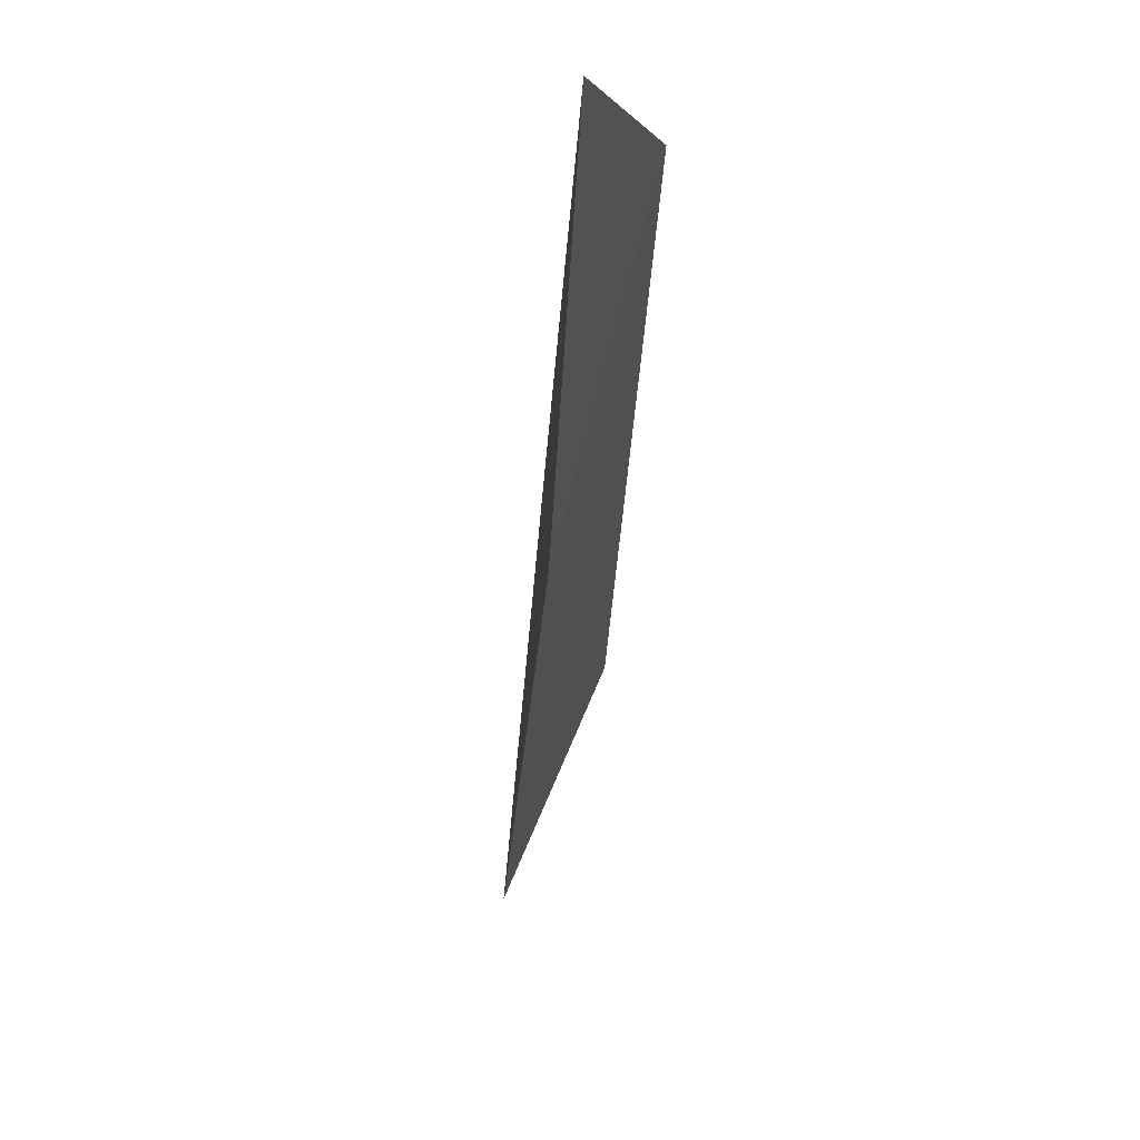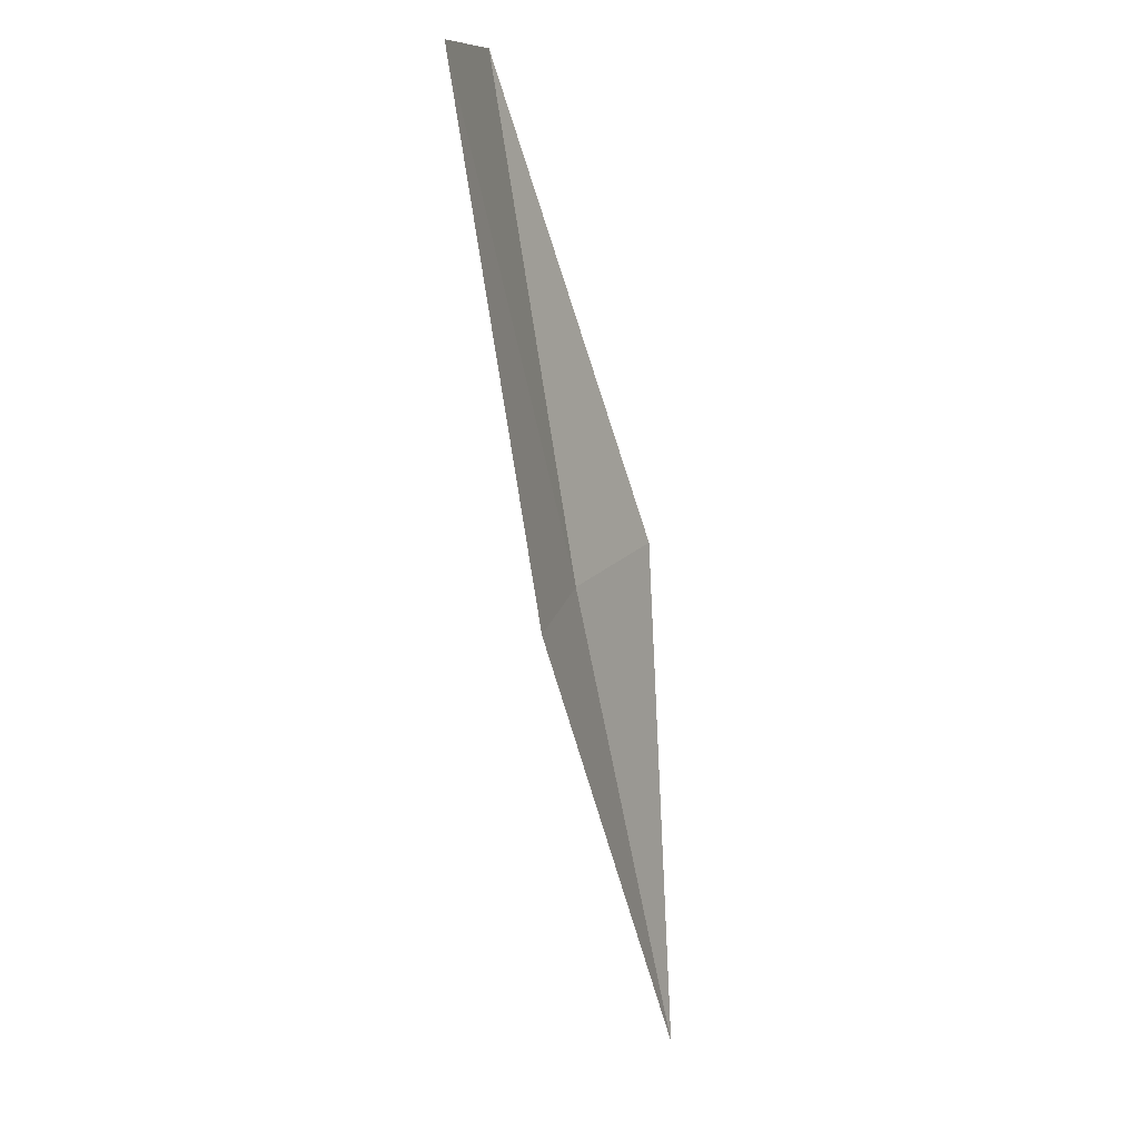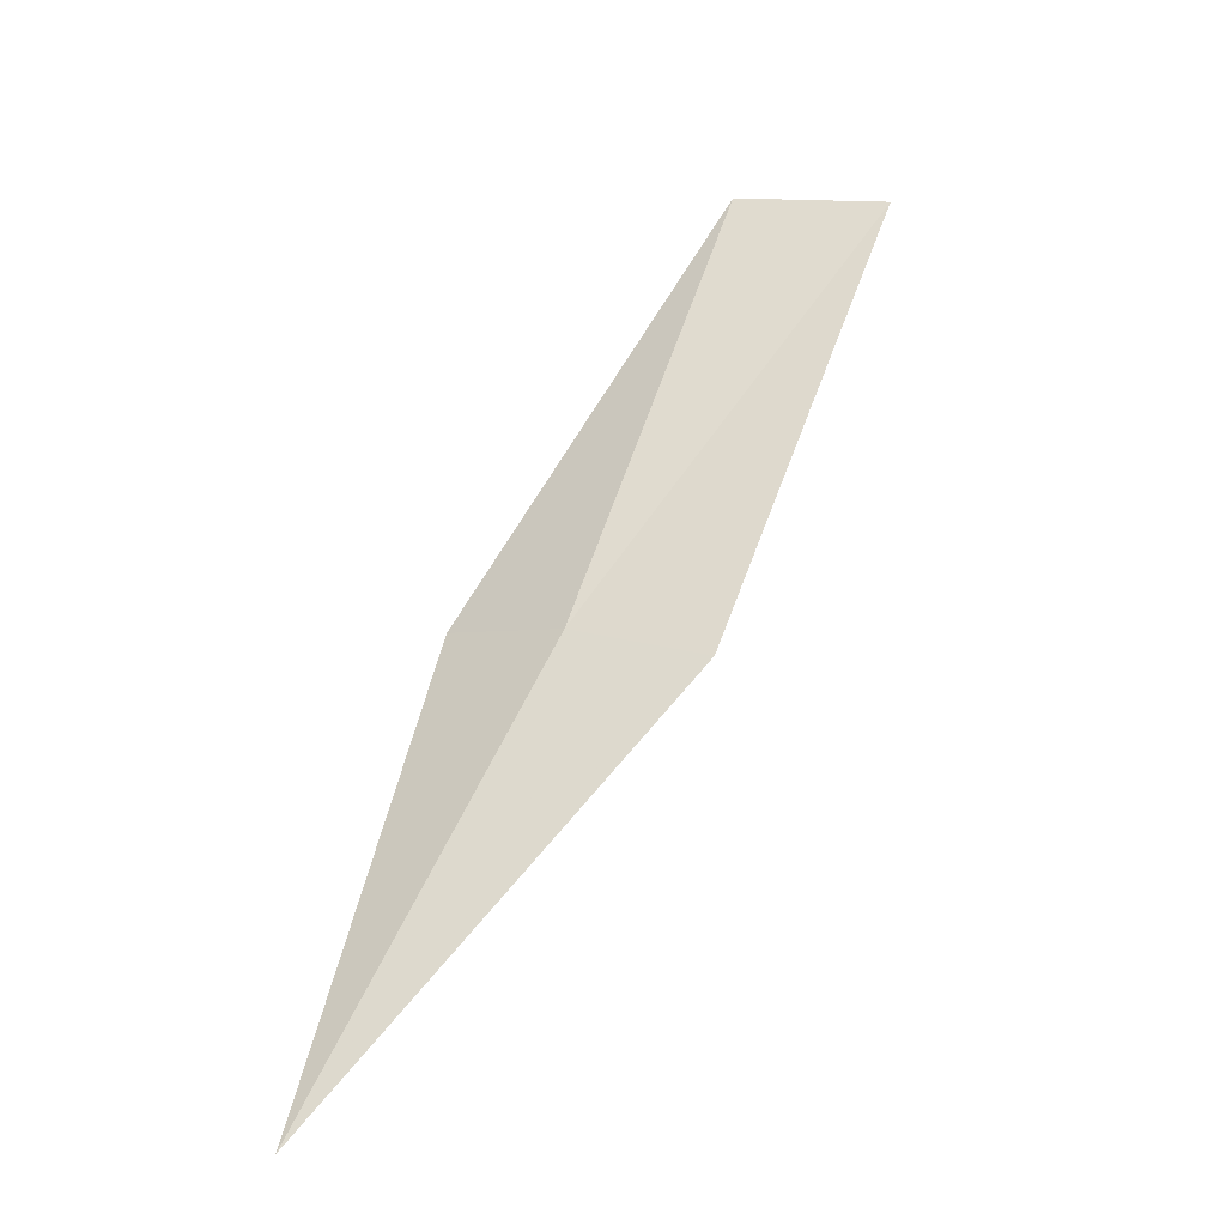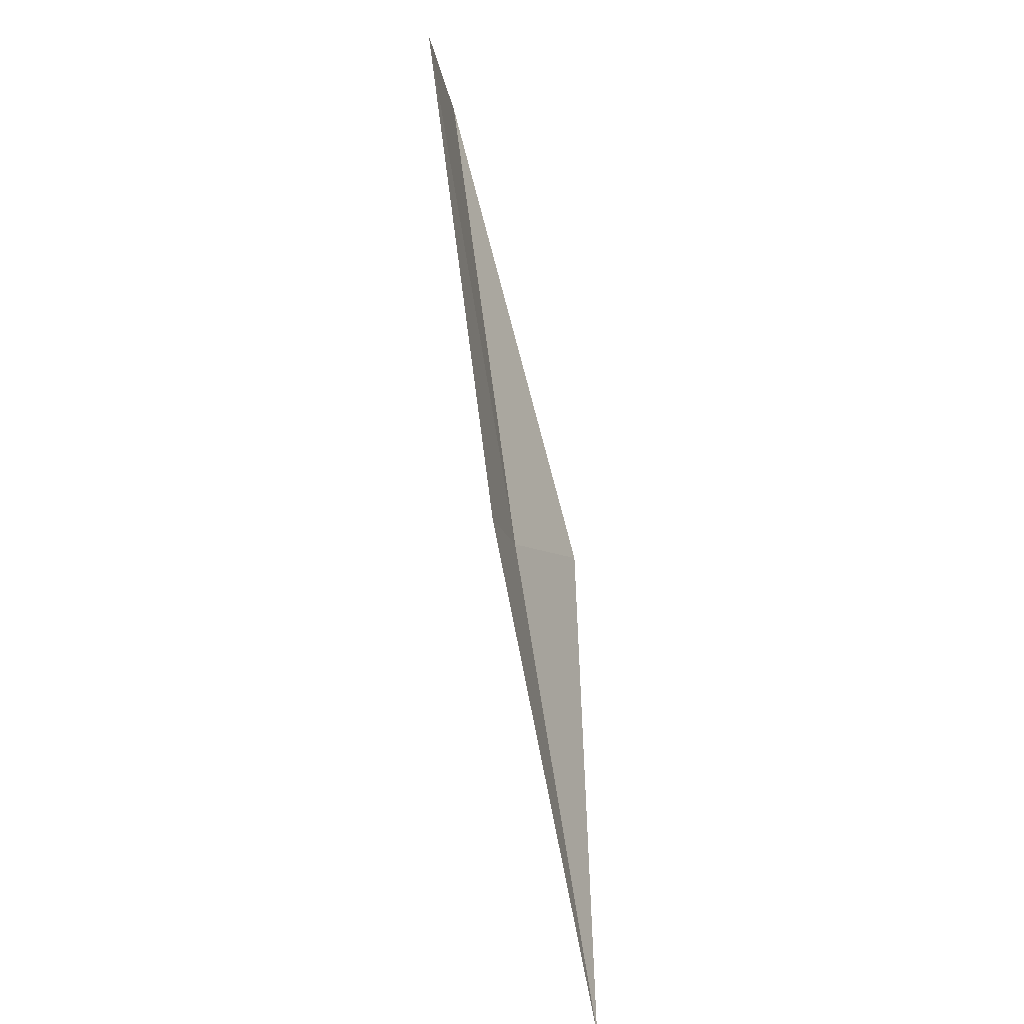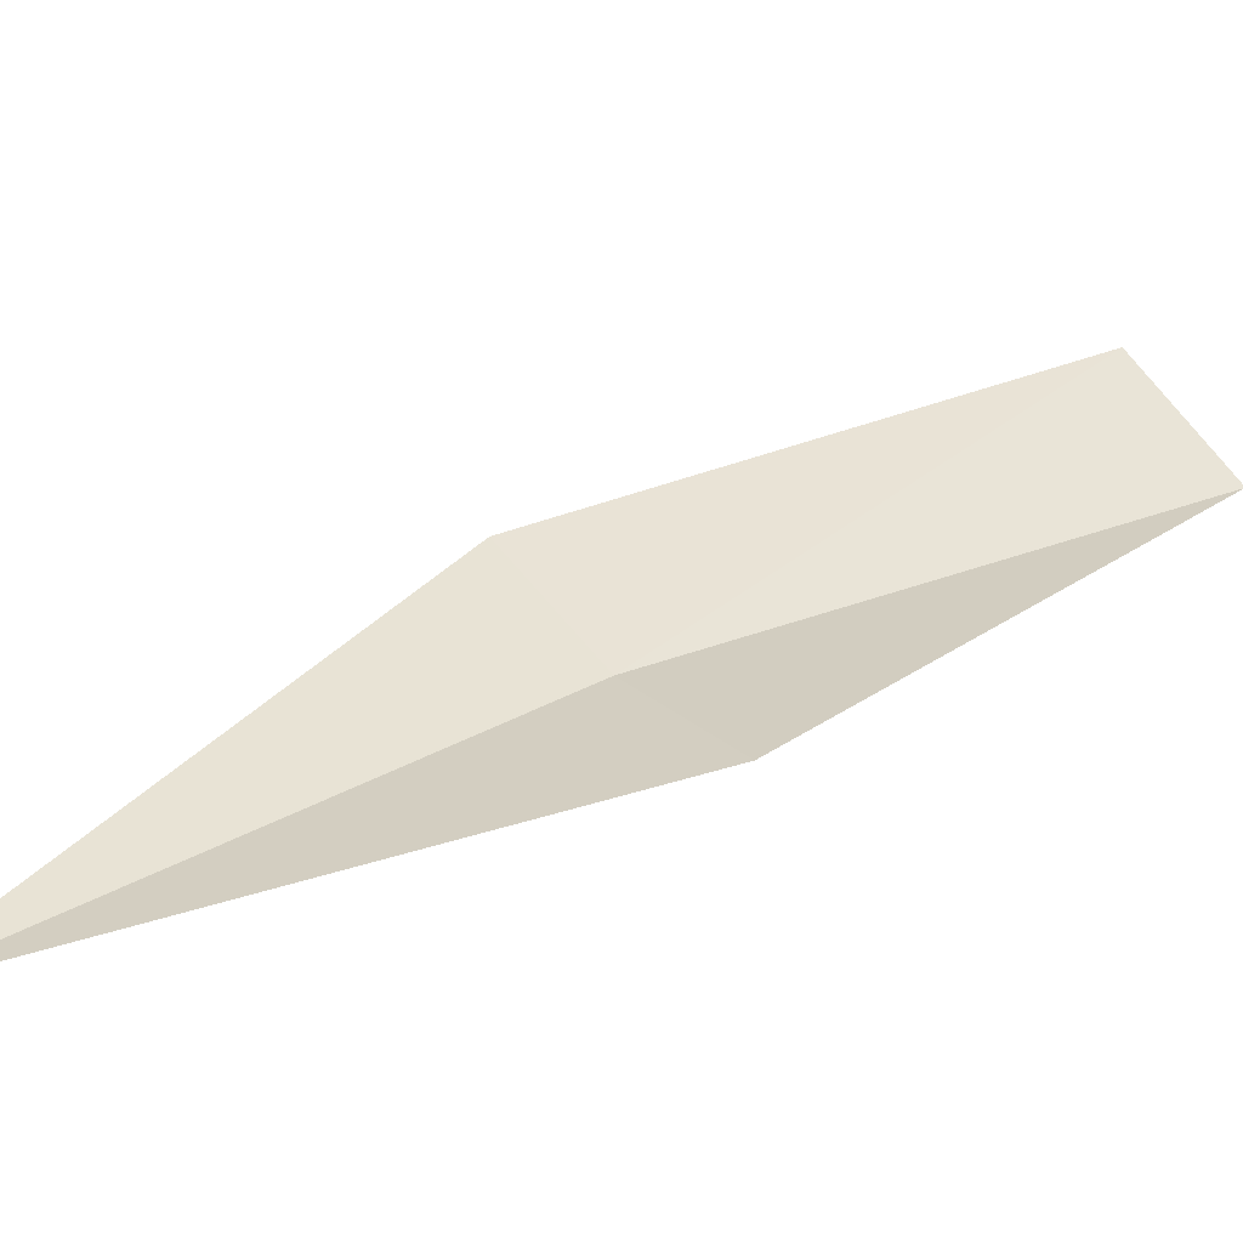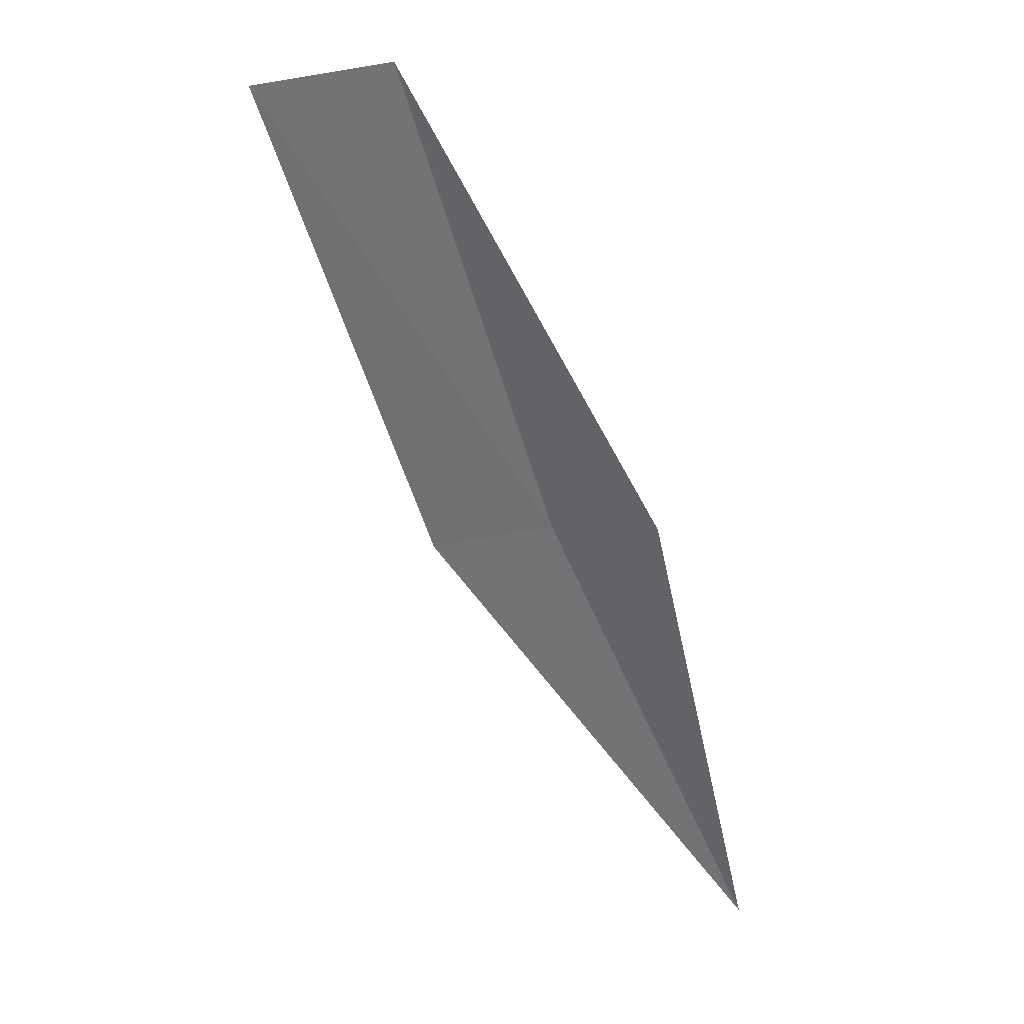
<metadata>
{"format":"obj","ext":"obj","renderer":"f3d","projection":"perspective","resolution":1024,"background":"white","views":[{"elev":16.5,"azim":90.8,"up":"+Z"},{"elev":-5.9,"azim":127.6,"up":"+Z"},{"elev":-39.8,"azim":37.6,"up":"+Z"},{"elev":-34.0,"azim":123.8,"up":"+Z"},{"elev":20.0,"azim":-102.0,"up":"+Y"},{"elev":35.5,"azim":-138.4,"up":"+Z"}]}
</metadata>
<code>
v 6.43 -6.052 10.65
v 6.57 -5.99 10.59
v 6.156 -6.118 10.13
v 6.79 -5.937 11.15
v 6.632 -6.012 11.2
v 6.277 -6.061 10.72
f 1 3 2
f 1 2 4
f 1 4 5
f 1 6 3
f 1 5 6

</code>
